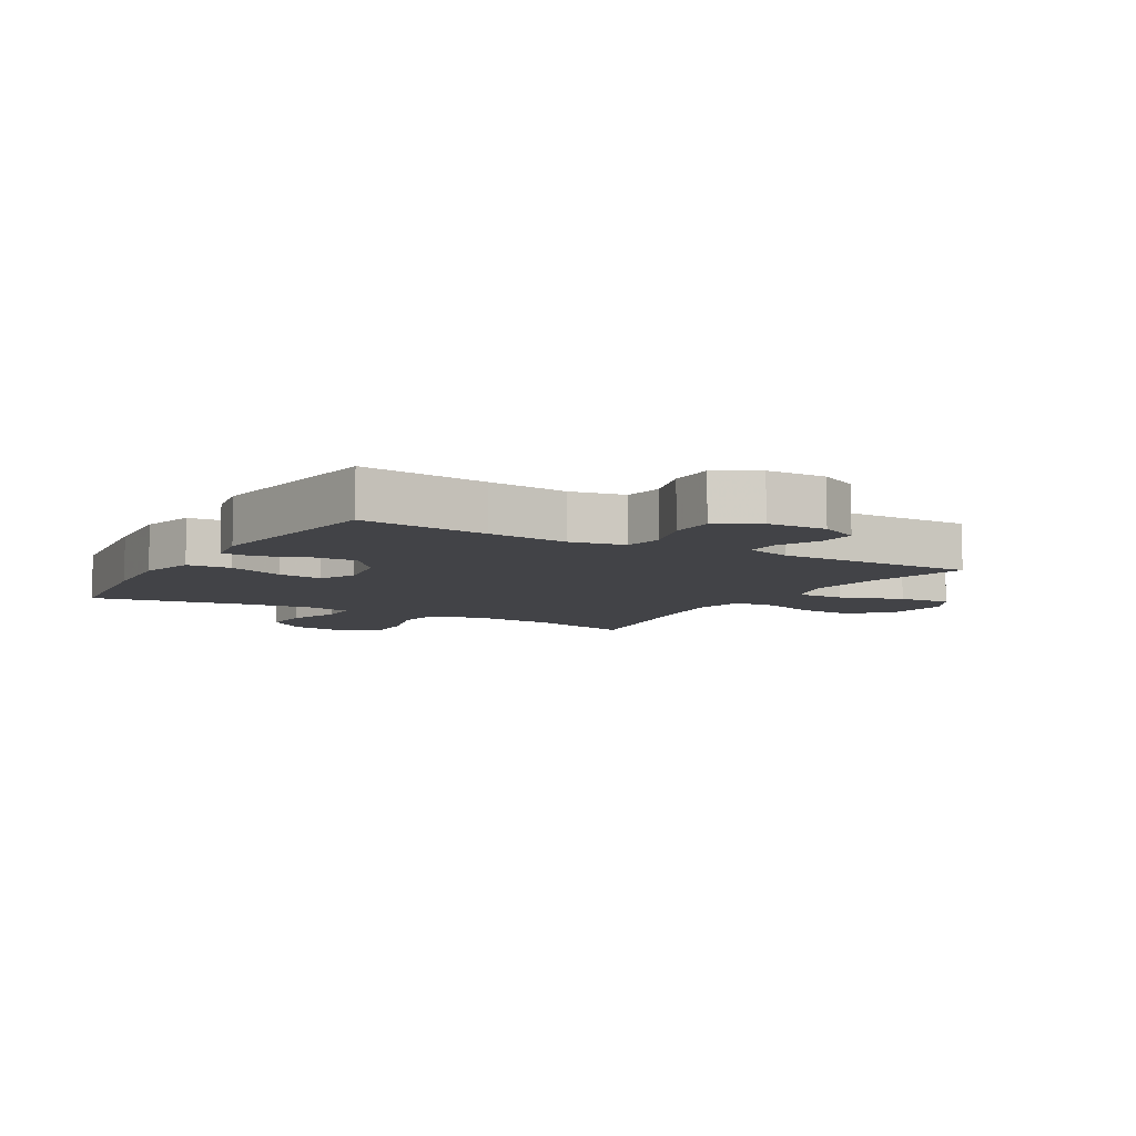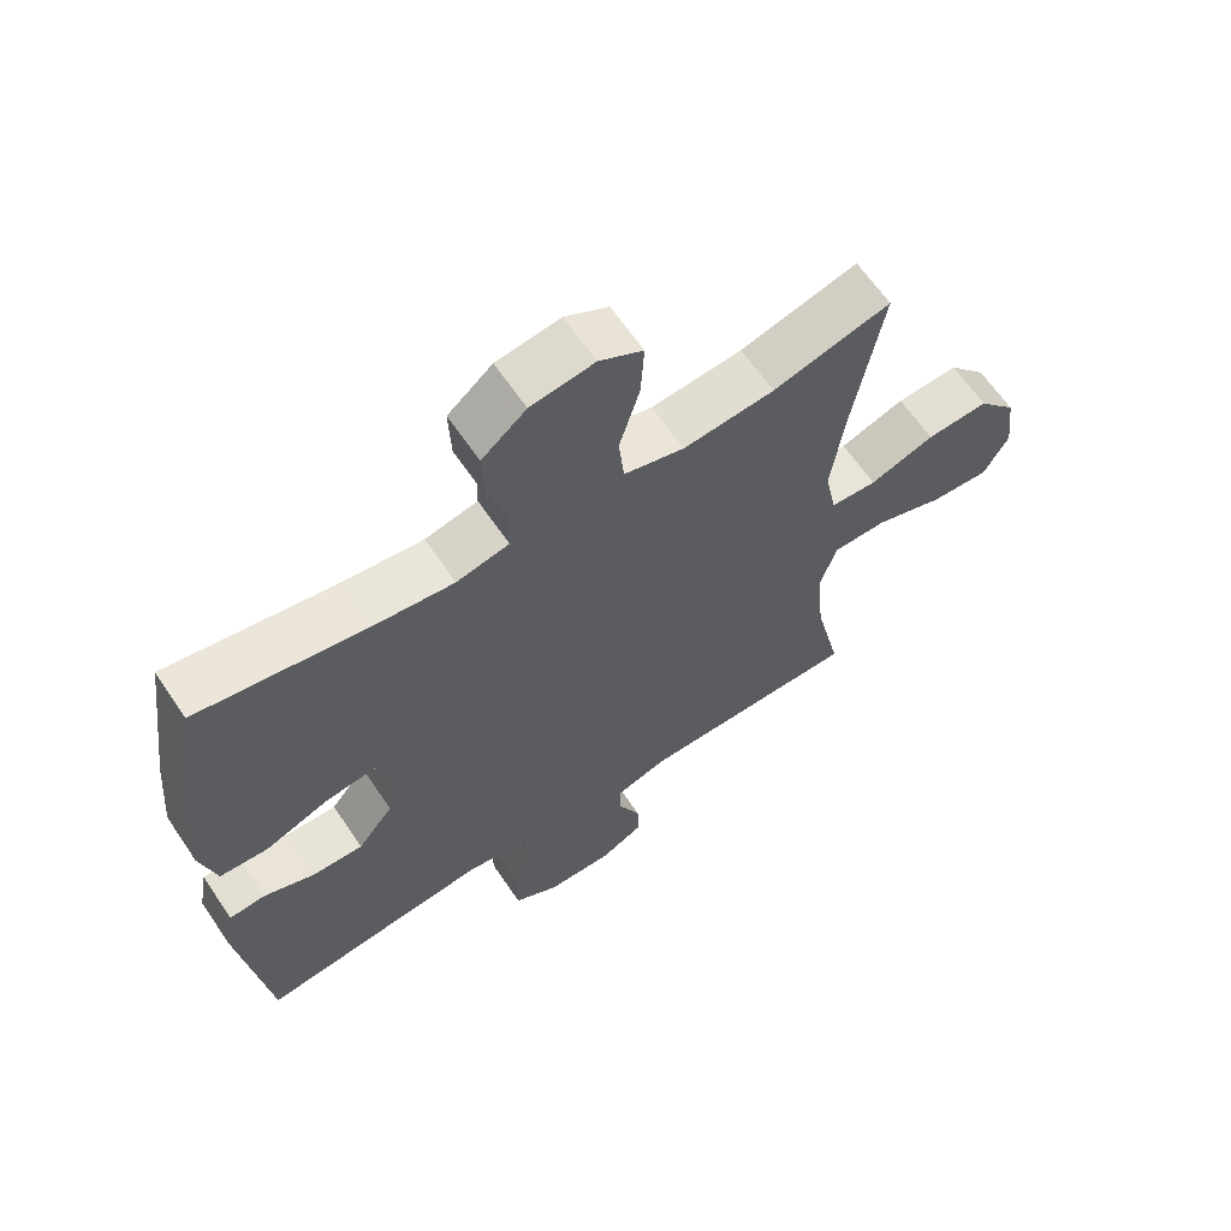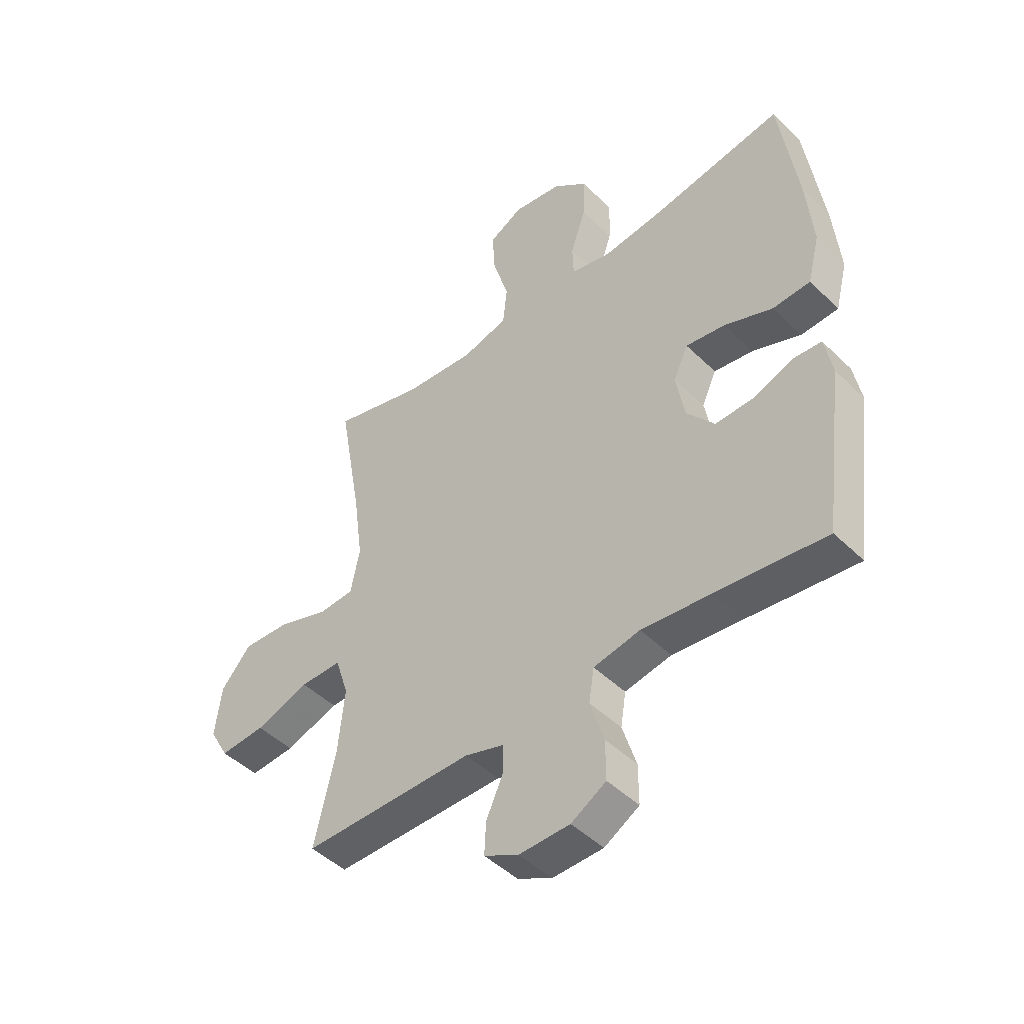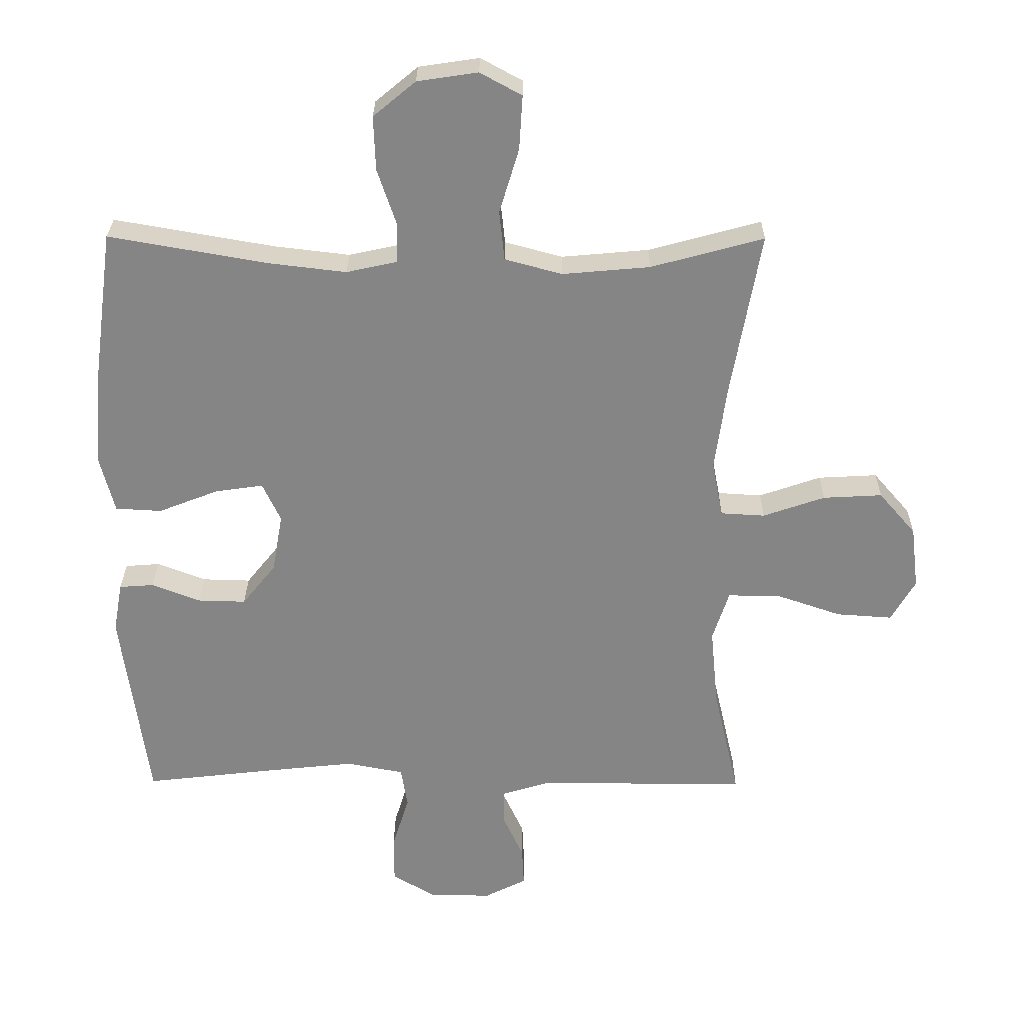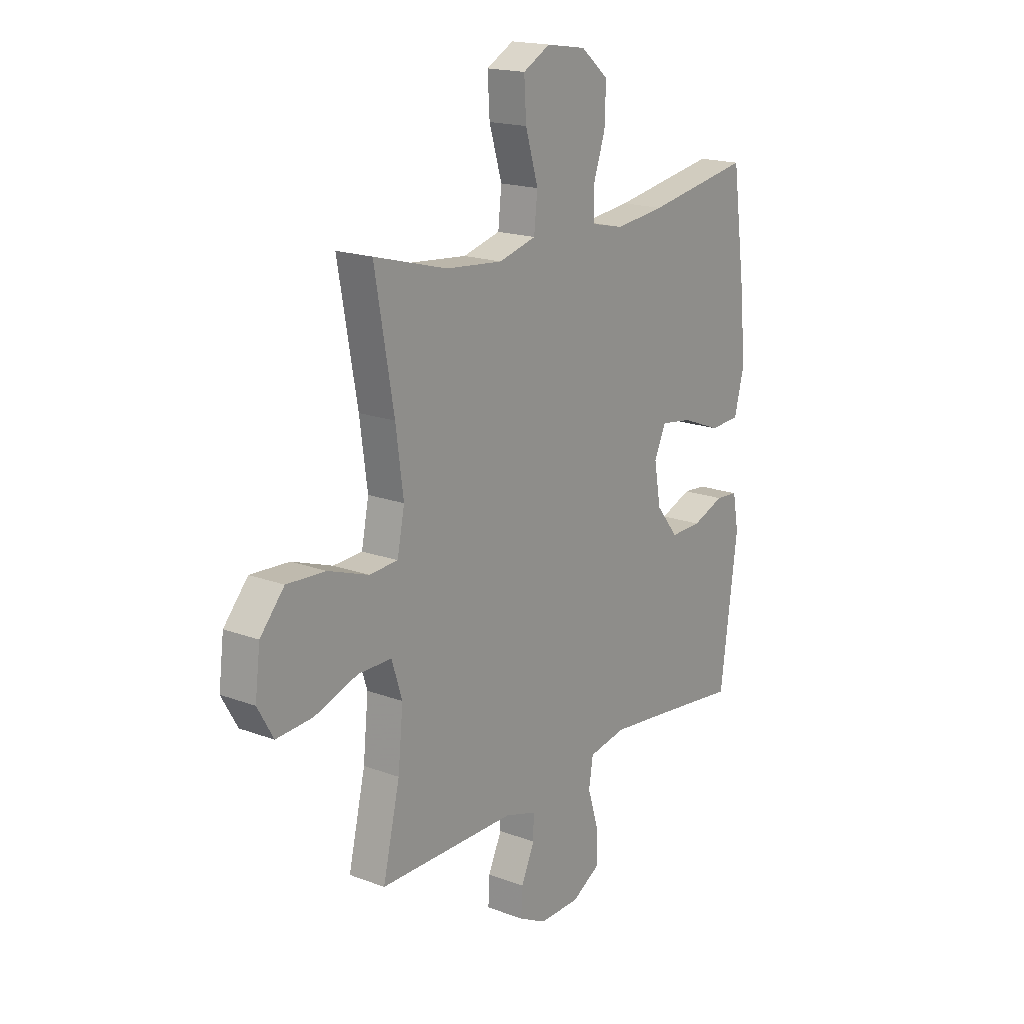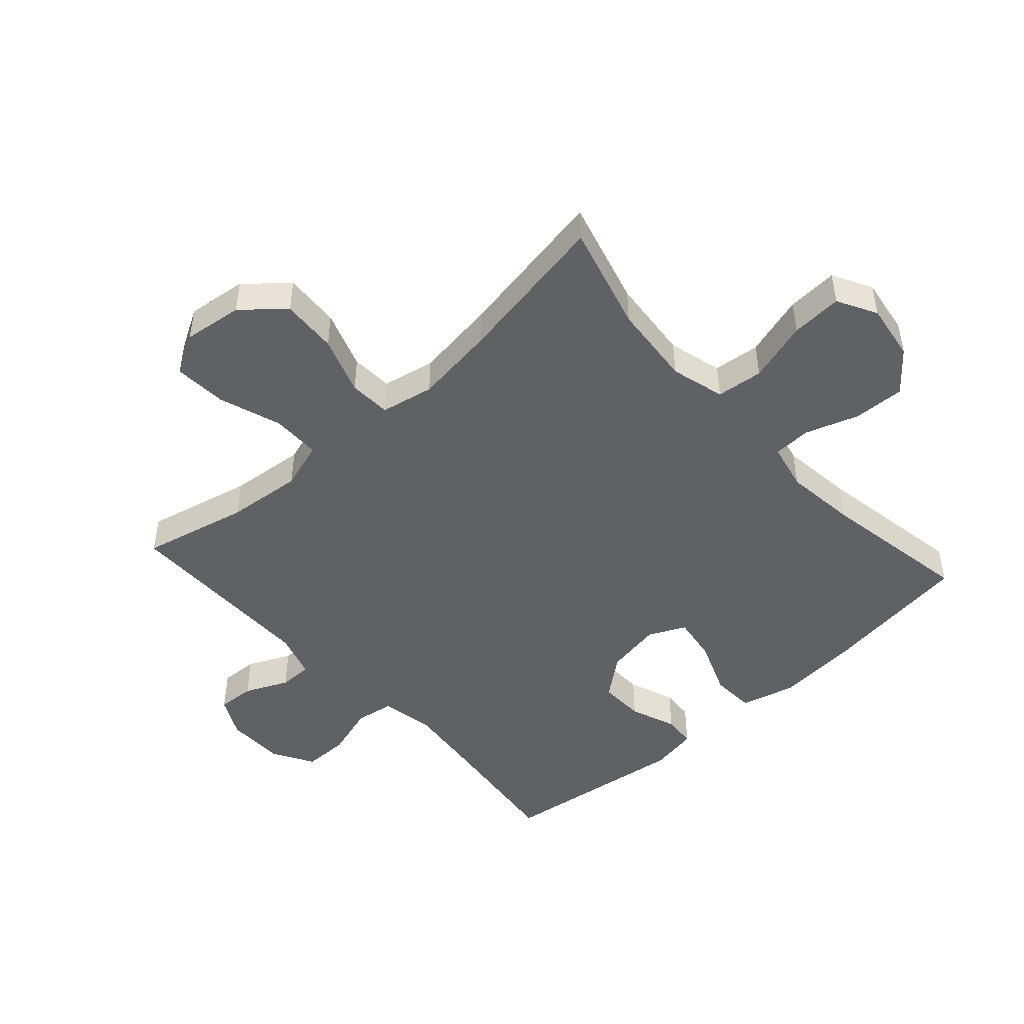
<metadata>
{"format":"obj","ext":"obj","renderer":"f3d","projection":"perspective","resolution":1024,"background":"white","views":[{"elev":-7.4,"azim":149.6,"up":"+Y"},{"elev":63.7,"azim":146.0,"up":"+Z"},{"elev":-46.7,"azim":42.3,"up":"+Z"},{"elev":28.2,"azim":-179.5,"up":"+Z"},{"elev":17.9,"azim":-53.6,"up":"+Z"},{"elev":-47.6,"azim":-48.0,"up":"+Y"}]}
</metadata>
<code>
v -0.5 0.07 0.5
v -0.327 0.07 0.453
v -0.193 0.07 0.441
v -0.105 0.07 0.465
v -0.097 0.07 0.541
v -0.127 0.07 0.641
v -0.132 0.07 0.724
v -0.068 0.07 0.759
v 0.025 0.07 0.745
v 0.09 0.07 0.691
v 0.087 0.07 0.608
v 0.058 0.07 0.522
v 0.06 0.07 0.46
v 0.137 0.07 0.443
v 0.254 0.07 0.457
v 0.5 0.07 0.5
v 0.533 0.07 0.259
v 0.545 0.07 0.121
v 0.522 0.07 0.031
v 0.451 0.07 0.027
v 0.359 0.07 0.063
v 0.285 0.07 0.074
v 0.257 0.07 0.014
v 0.273 0.07 -0.077
v 0.325 0.07 -0.142
v 0.399 0.07 -0.14
v 0.474 0.07 -0.111
v 0.527 0.07 -0.115
v 0.541 0.07 -0.192
v 0.5 0.07 -0.5
v 0.293 0.07 -0.476
v 0.162 0.07 -0.462
v 0.074 0.07 -0.479
v 0.064 0.07 -0.542
v 0.09 0.07 -0.626
v 0.09 0.07 -0.7
v 0.024 0.07 -0.739
v -0.072 0.07 -0.741
v -0.137 0.07 -0.708
v -0.134 0.07 -0.647
v -0.102 0.07 -0.577
v -0.102 0.07 -0.523
v -0.176 0.07 -0.5
v -0.293 0.07 -0.5
v -0.5 0.07 -0.5
v -0.46 0.07 -0.327
v -0.448 0.07 -0.204
v -0.473 0.07 -0.126
v -0.552 0.07 -0.126
v -0.654 0.07 -0.161
v -0.74 0.07 -0.167
v -0.777 0.07 -0.102
v -0.765 0.07 -0.005
v -0.708 0.07 0.061
v -0.617 0.07 0.056
v -0.522 0.07 0.023
v -0.454 0.07 0.027
v -0.437 0.07 0.113
v -0.455 0.07 0.246
v -0.5 0 0.5
v -0.327 0 0.453
v -0.193 0 0.441
v -0.105 0 0.465
v -0.097 0 0.541
v -0.127 0 0.641
v -0.132 0 0.724
v -0.068 0 0.759
v 0.025 0 0.745
v 0.09 0 0.691
v 0.087 0 0.608
v 0.058 0 0.522
v 0.06 0 0.46
v 0.137 0 0.443
v 0.254 0 0.457
v 0.5 0 0.5
v 0.533 0 0.259
v 0.545 0 0.121
v 0.522 0 0.031
v 0.451 0 0.027
v 0.359 0 0.063
v 0.285 0 0.074
v 0.257 0 0.014
v 0.273 0 -0.077
v 0.325 0 -0.142
v 0.399 0 -0.14
v 0.474 0 -0.111
v 0.527 0 -0.115
v 0.541 0 -0.192
v 0.5 0 -0.5
v 0.293 0 -0.476
v 0.162 0 -0.462
v 0.074 0 -0.479
v 0.064 0 -0.542
v 0.09 0 -0.626
v 0.09 0 -0.7
v 0.024 0 -0.739
v -0.072 0 -0.741
v -0.137 0 -0.708
v -0.134 0 -0.647
v -0.102 0 -0.577
v -0.102 0 -0.523
v -0.176 0 -0.5
v -0.293 0 -0.5
v -0.5 0 -0.5
v -0.46 0 -0.327
v -0.448 0 -0.204
v -0.473 0 -0.126
v -0.552 0 -0.126
v -0.654 0 -0.161
v -0.74 0 -0.167
v -0.777 0 -0.102
v -0.765 0 -0.005
v -0.708 0 0.061
v -0.617 0 0.056
v -0.522 0 0.023
v -0.454 0 0.027
v -0.437 0 0.113
v -0.455 0 0.246
f 54 55 56
f 53 54 56
f 52 53 56
f 51 52 56
f 50 51 56
f 49 50 56
f 48 49 56 57
f 47 48 57 58
f 44 45 46
f 43 44 46 47
f 42 43 47 58
f 39 40 41
f 38 39 41
f 37 38 41
f 36 37 41
f 35 36 41
f 34 35 41
f 33 34 41 42
f 29 30 31
f 28 29 31
f 27 28 31
f 26 27 31
f 25 26 31 32
f 24 25 32 33
f 19 20 21
f 18 19 21
f 17 18 21
f 16 17 21
f 15 16 21
f 14 15 21 22
f 13 14 22 23
f 10 11 12
f 9 10 12
f 8 9 12
f 7 8 12
f 6 7 12
f 5 6 12
f 4 5 12 13
f 42 58 59
f 33 42 59
f 24 33 59
f 23 24 59
f 13 23 59
f 4 13 59
f 3 4 59
f 59 1 2
f 2 3 59
f 115 114 113
f 115 113 112
f 115 112 111
f 115 111 110
f 115 110 109
f 115 109 108
f 116 115 108 107
f 117 116 107 106
f 105 104 103
f 106 105 103 102
f 117 106 102 101
f 100 99 98
f 100 98 97
f 100 97 96
f 100 96 95
f 100 95 94
f 100 94 93
f 101 100 93 92
f 90 89 88
f 90 88 87
f 90 87 86
f 90 86 85
f 91 90 85 84
f 92 91 84 83
f 80 79 78
f 80 78 77
f 80 77 76
f 80 76 75
f 80 75 74
f 81 80 74 73
f 82 81 73 72
f 71 70 69
f 71 69 68
f 71 68 67
f 71 67 66
f 71 66 65
f 71 65 64
f 72 71 64 63
f 118 117 101
f 118 101 92
f 118 92 83
f 118 83 82
f 118 82 72
f 118 72 63
f 118 63 62
f 61 60 118
f 118 62 61
f 1 60 61 2
f 2 61 62 3
f 3 62 63 4
f 4 63 64 5
f 5 64 65 6
f 6 65 66 7
f 7 66 67 8
f 8 67 68 9
f 9 68 69 10
f 10 69 70 11
f 11 70 71 12
f 12 71 72 13
f 13 72 73 14
f 14 73 74 15
f 15 74 75 16
f 16 75 76 17
f 17 76 77 18
f 18 77 78 19
f 19 78 79 20
f 20 79 80 21
f 21 80 81 22
f 22 81 82 23
f 23 82 83 24
f 24 83 84 25
f 25 84 85 26
f 26 85 86 27
f 27 86 87 28
f 28 87 88 29
f 29 88 89 30
f 30 89 90 31
f 31 90 91 32
f 32 91 92 33
f 33 92 93 34
f 34 93 94 35
f 35 94 95 36
f 36 95 96 37
f 37 96 97 38
f 38 97 98 39
f 39 98 99 40
f 40 99 100 41
f 41 100 101 42
f 42 101 102 43
f 43 102 103 44
f 44 103 104 45
f 45 104 105 46
f 46 105 106 47
f 47 106 107 48
f 48 107 108 49
f 49 108 109 50
f 50 109 110 51
f 51 110 111 52
f 52 111 112 53
f 53 112 113 54
f 54 113 114 55
f 55 114 115 56
f 56 115 116 57
f 57 116 117 58
f 58 117 118 59
f 59 118 60 1

</code>
